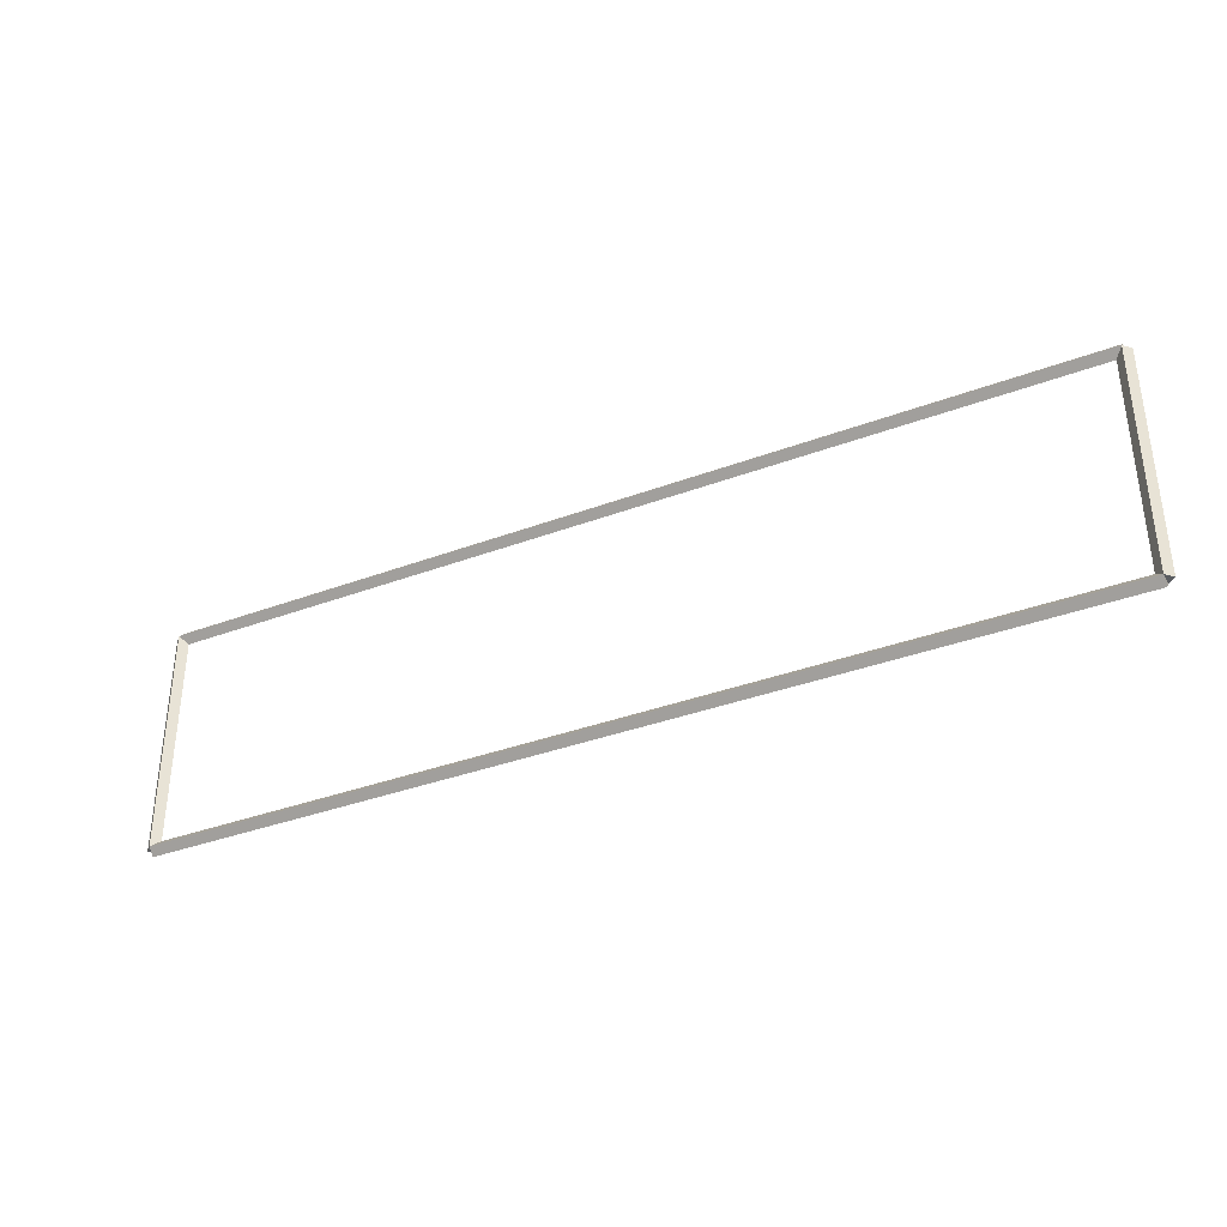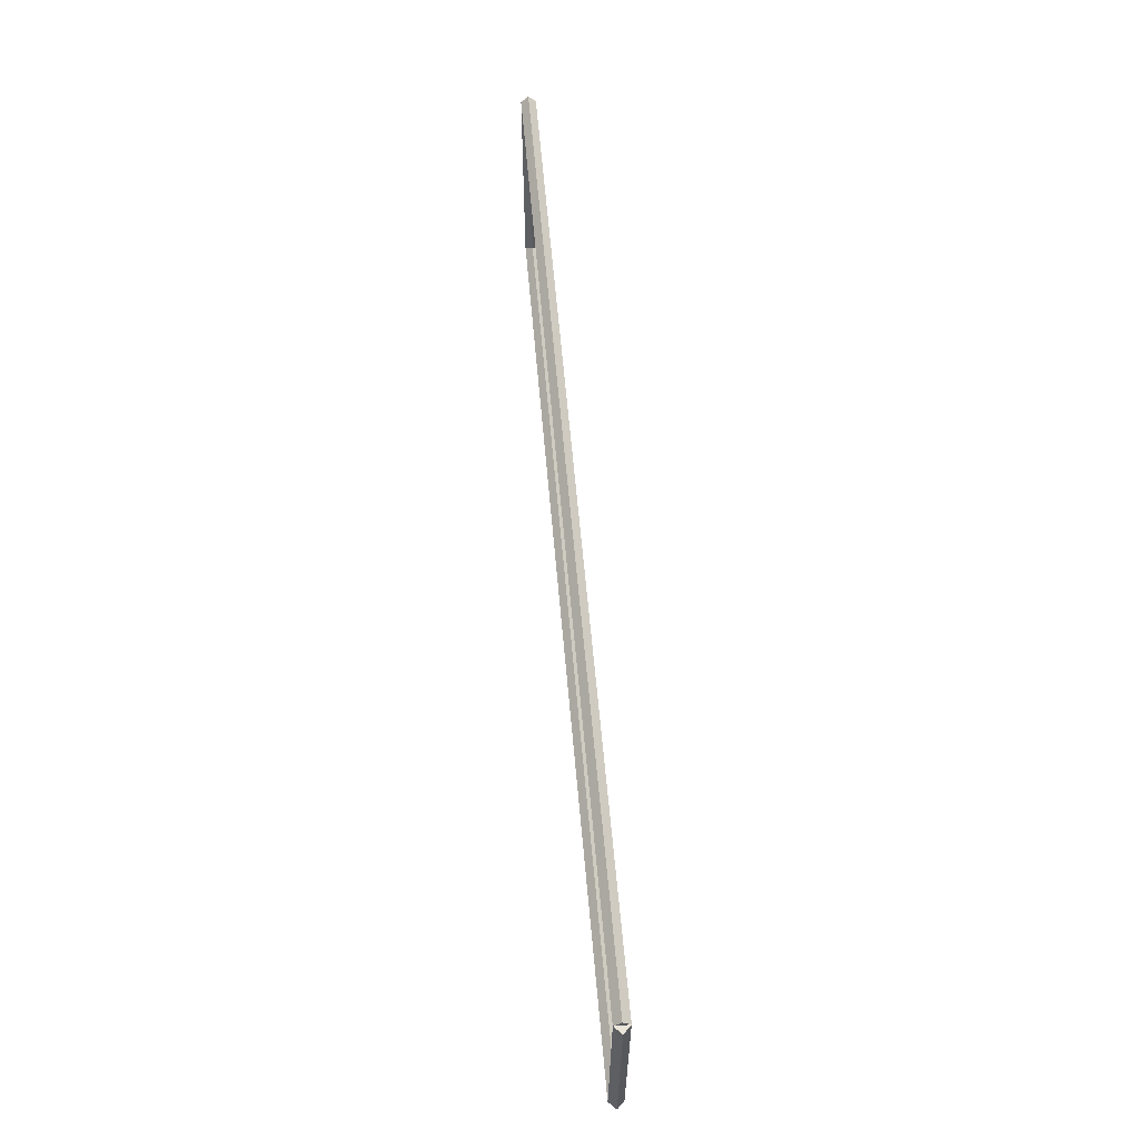
<metadata>
{"format":"obj","ext":"obj","renderer":"f3d","projection":"perspective","resolution":1024,"background":"white","views":[{"elev":-35.7,"azim":26.3,"up":"+Z"},{"elev":61.3,"azim":-95.0,"up":"+Z"}]}
</metadata>
<code>
g layer_boundary_0_34_34
v 12.8 40.6 3.175
v 12.7 40.7 3.175
v 12.6 40.6 3.175
v 12.7 40.5 3.175
v 12.8 40.6 0
v 12.7 40.7 0
v 12.6 40.6 0
v 12.7 40.5 0
f 1 2 3 4
f 6 2 1 5
f 5 1 4 8
f 6 5 8 7
f 8 4 3 7
f 7 3 2 6
g layer_boundary_0_34_34
v 0 40.7 3.175
v 0 40.6 3.075
v 0 40.5 3.175
v 0 40.6 3.275
v 12.7 40.7 3.175
v 12.7 40.6 3.075
v 12.7 40.5 3.175
v 12.7 40.6 3.275
f 9 10 11 12
f 14 10 9 13
f 13 9 12 16
f 14 13 16 15
f 16 12 11 15
f 15 11 10 14
g layer_boundary_0_34_34
v 0.1 40.6 0
v -1.034e-14 40.5 0
v -0.1 40.6 0
v 3.107e-14 40.7 0
v 0.1 40.6 3.175
v -1.034e-14 40.5 3.175
v -0.1 40.6 3.175
v 3.107e-14 40.7 3.175
f 17 18 19 20
f 22 18 17 21
f 21 17 20 24
f 22 21 24 23
f 24 20 19 23
f 23 19 18 22
g layer_boundary_0_34_34
v 12.7 40.7 -2.22e-21
v 12.7 40.6 0.1
v 12.7 40.5 -2.068e-14
v 12.7 40.6 -0.1
v 0 40.7 -2.22e-21
v 0 40.6 0.1
v 0 40.5 -2.068e-14
v 0 40.6 -0.1
f 25 26 27 28
f 30 26 25 29
f 29 25 28 32
f 30 29 32 31
f 32 28 27 31
f 31 27 26 30

</code>
